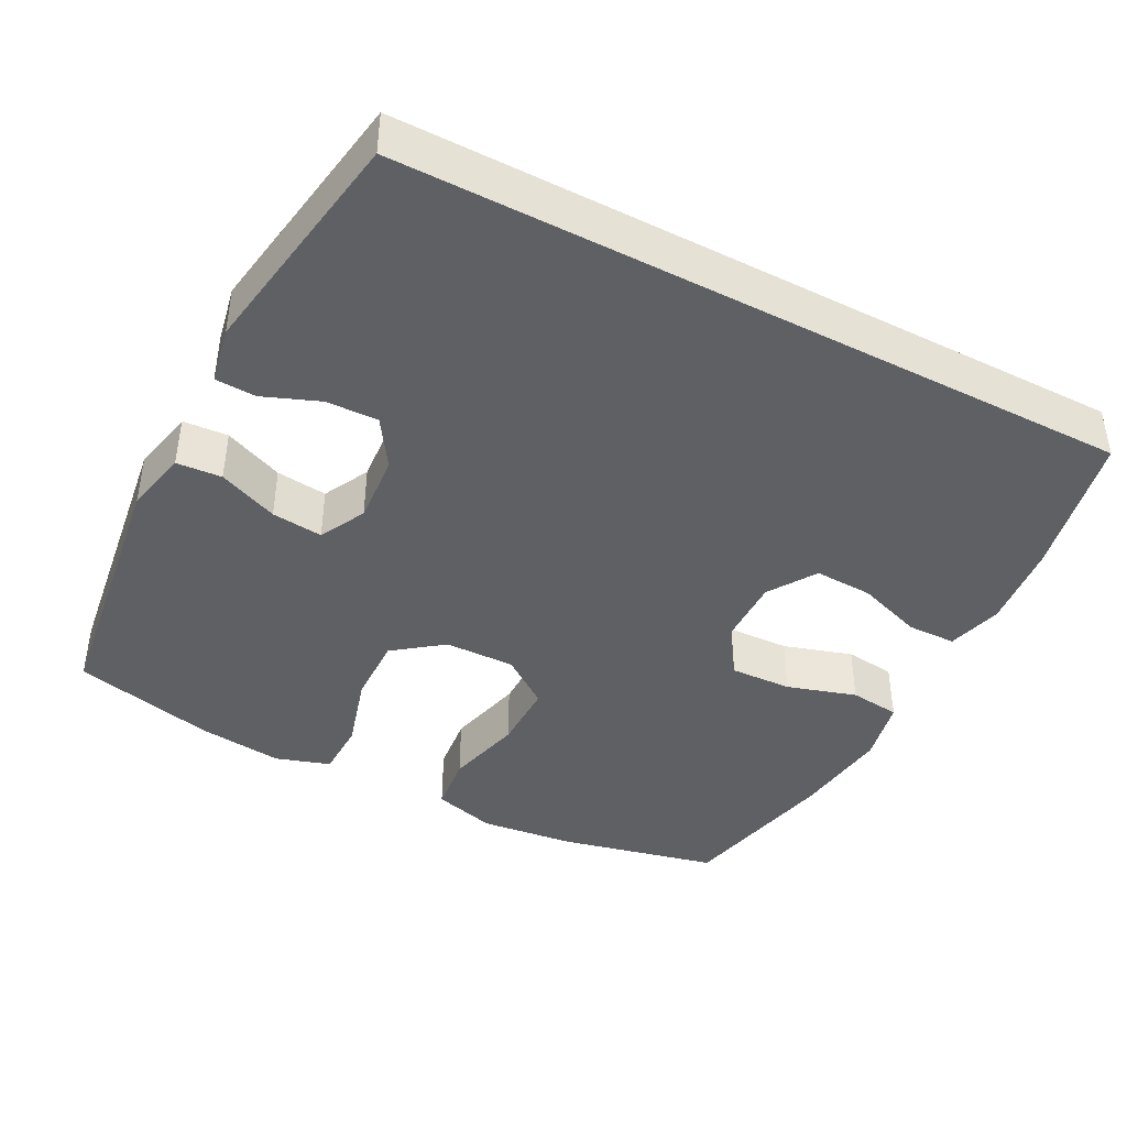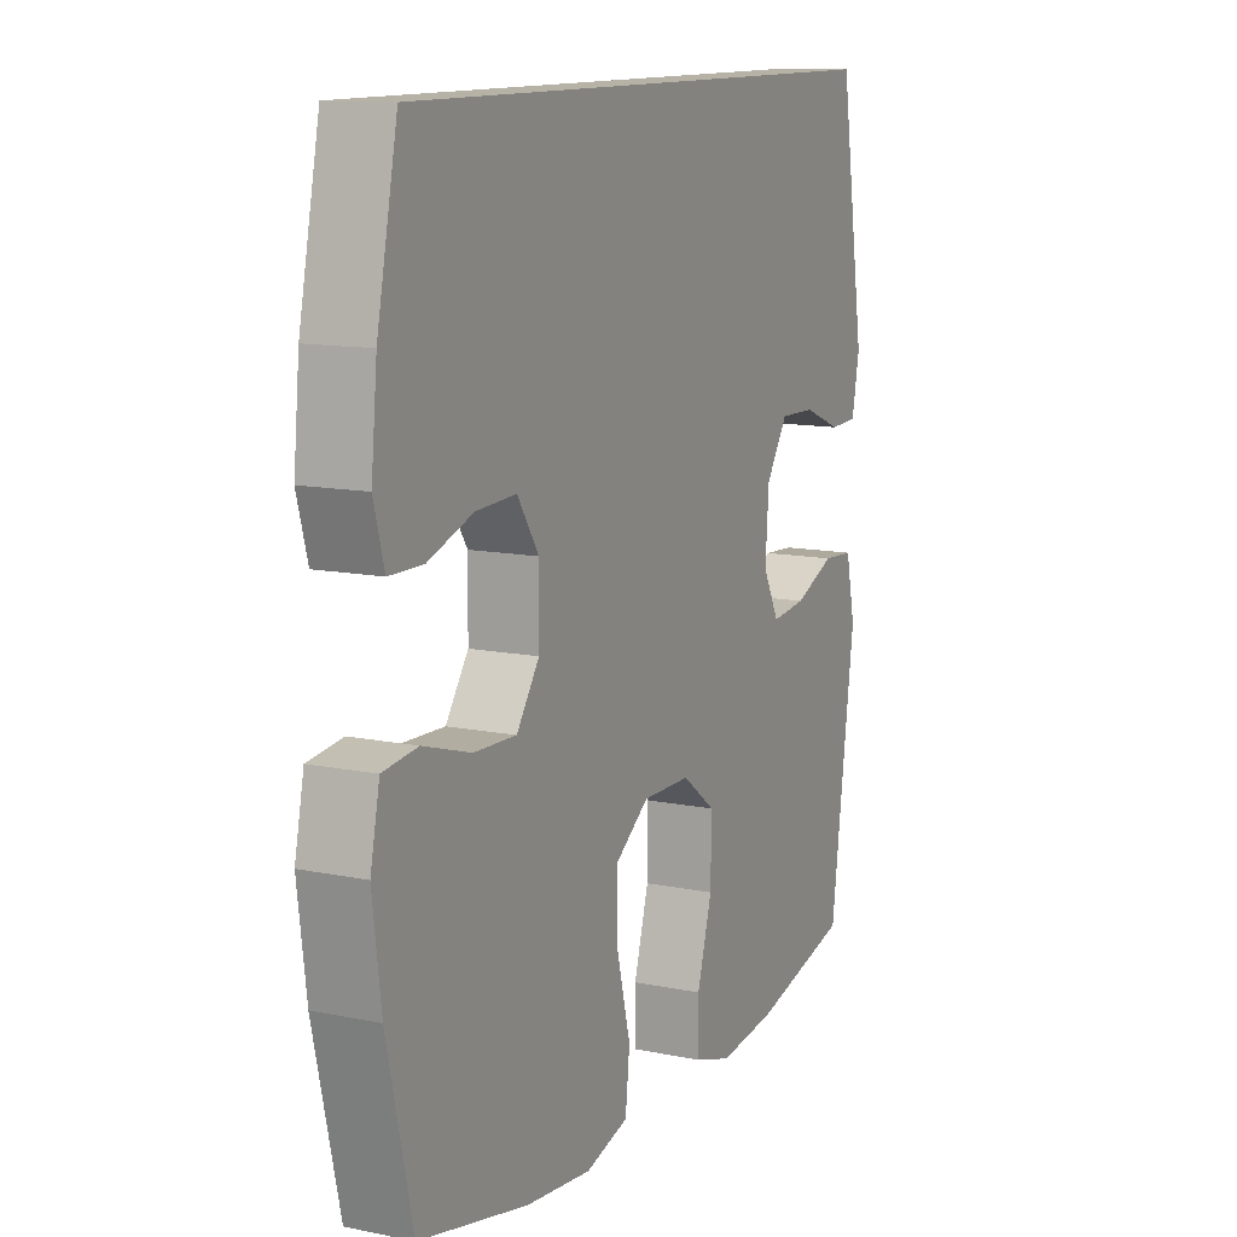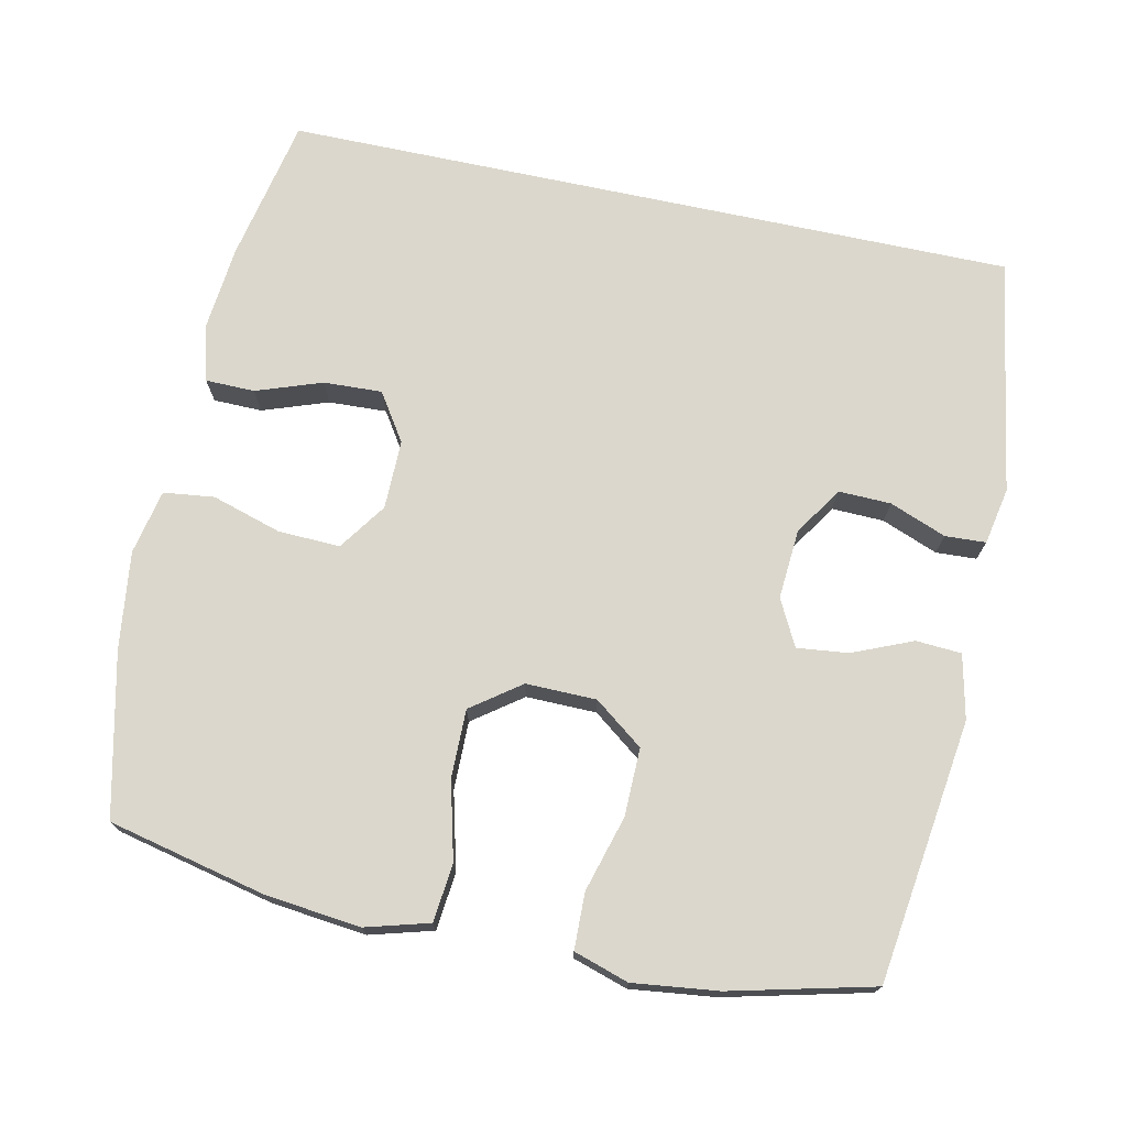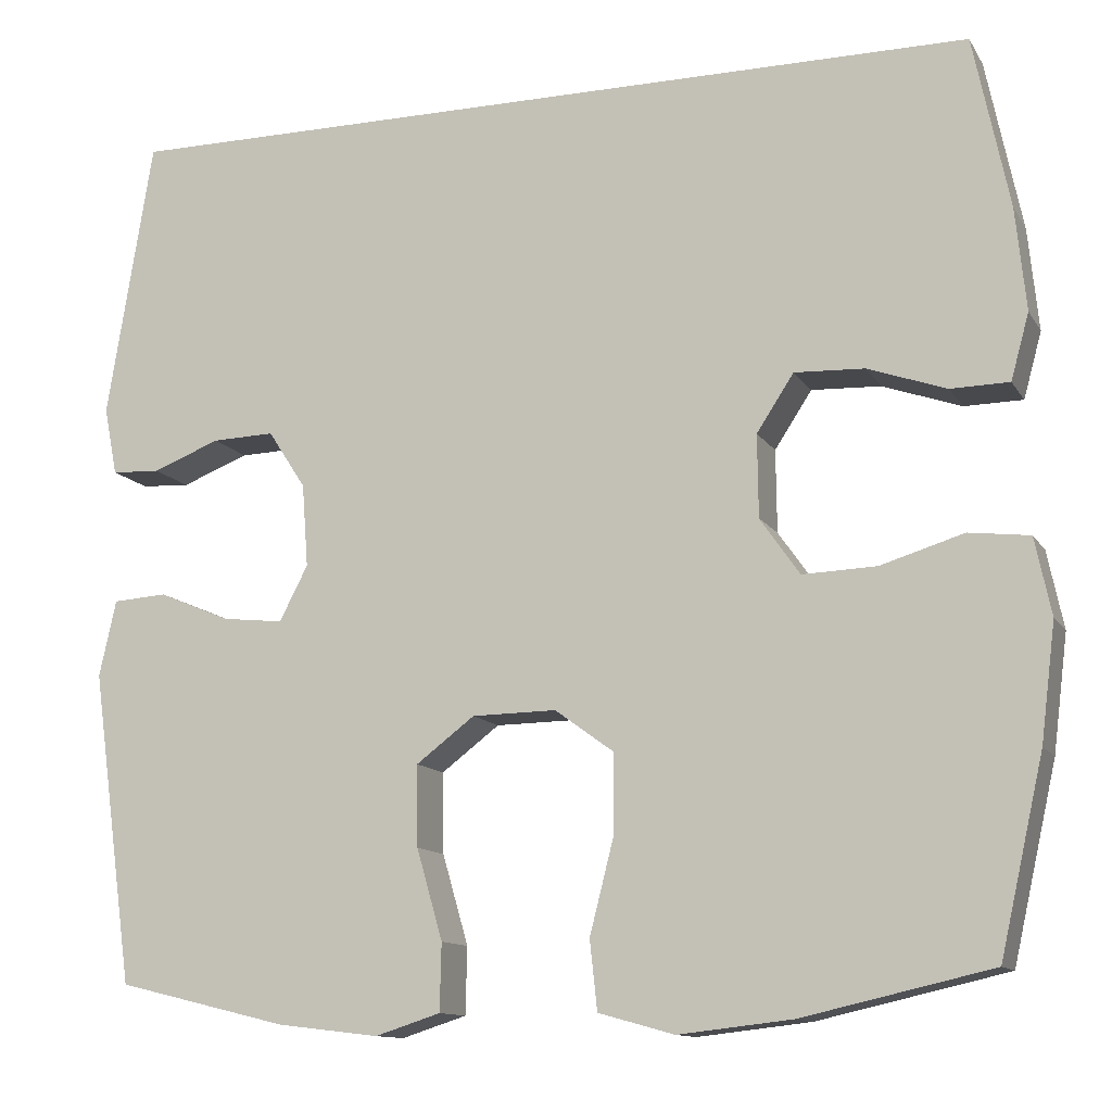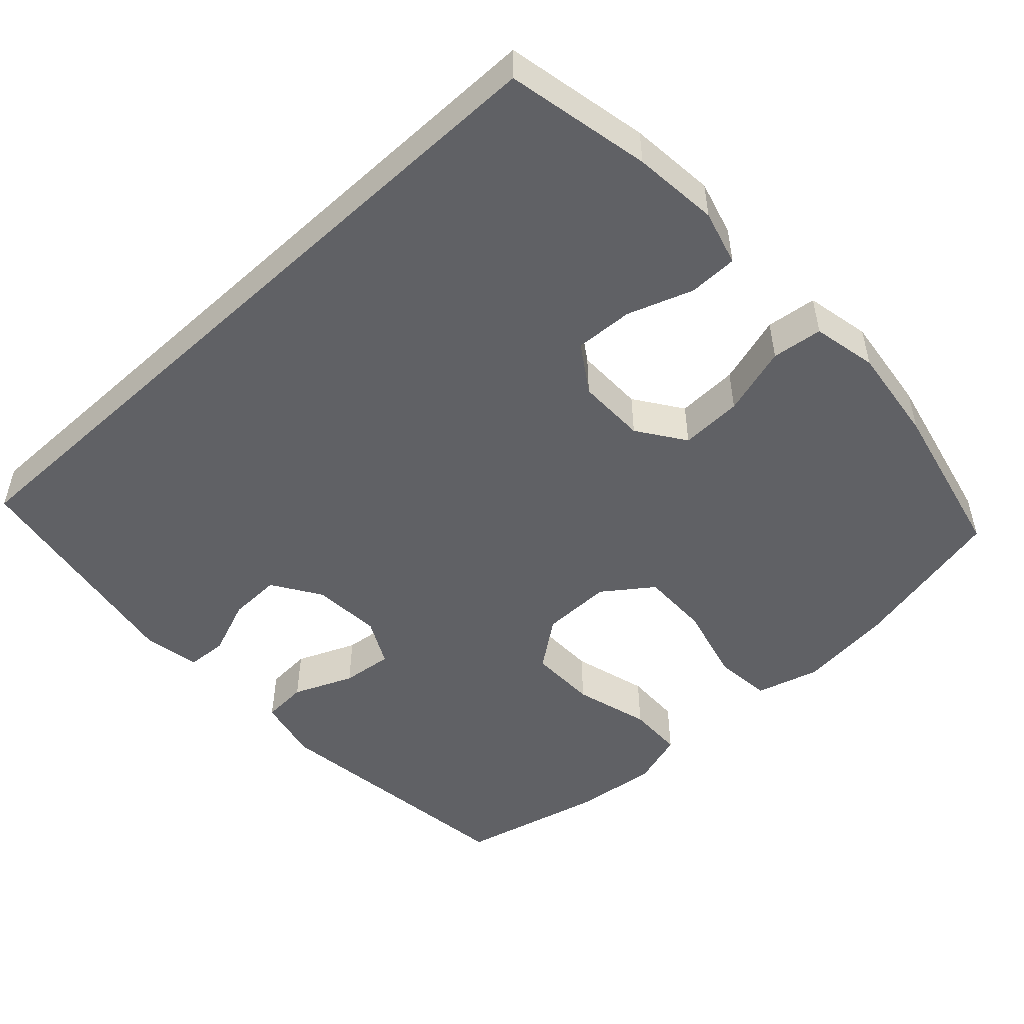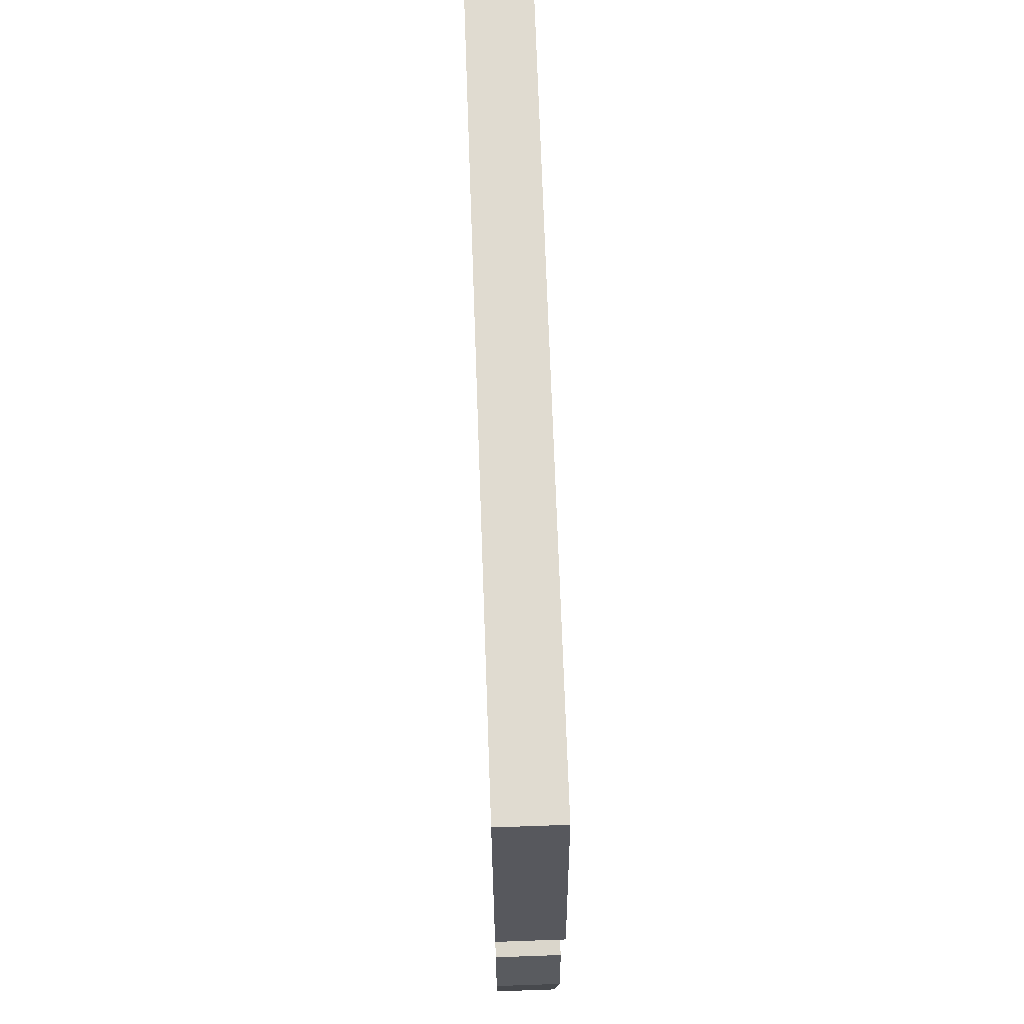
<metadata>
{"format":"obj","ext":"obj","renderer":"f3d","projection":"perspective","resolution":1024,"background":"white","views":[{"elev":-42.4,"azim":-27.5,"up":"+Y"},{"elev":12.2,"azim":115.8,"up":"+Z"},{"elev":73.3,"azim":-168.0,"up":"+Y"},{"elev":-12.1,"azim":20.1,"up":"+Z"},{"elev":-50.3,"azim":42.7,"up":"+Y"},{"elev":70.2,"azim":-92.0,"up":"+Z"}]}
</metadata>
<code>
o path2690
v -0.3085 0.0375 -0.5424
v -0.192 0.0375 -0.5563
v -0.1171 0.0375 -0.5326
v -0.1153 0.0375 -0.4555
v -0.1452 0.0375 -0.352
v -0.1467 0.0375 -0.2592
v -0.07973 0.0375 -0.2085
v 0.01672 0.0375 -0.2071
v 0.08389 0.0375 -0.256
v 0.0831 0.0375 -0.3497
v 0.05606 0.0375 -0.4556
v 0.06462 0.0375 -0.5347
v 0.1513 0.0375 -0.5589
v 0.2814 0.0375 -0.5443
v 0.4977 0.0375 -0.4949
v 0.5477 0.0375 -0.2733
v 0.5645 0.0375 -0.14
v 0.5459 0.0375 -0.05138
v 0.4765 0.0375 -0.04315
v 0.3818 0.0375 -0.07209
v 0.297 0.0375 -0.07531
v 0.2515 0.0375 -0.01026
v 0.2505 0.0375 0.08436
v 0.2931 0.0375 0.1495
v 0.373 0.0375 0.1461
v 0.4628 0.0375 0.1147
v 0.5298 0.0375 0.1158
v 0.5506 0.0375 0.1913
v 0.5387 0.0375 0.3091
v 0.4977 0.0375 0.507
v -0.504 0.0375 0.507
v -0.5565 0.0375 0.1859
v -0.5413 0.0375 0.1083
v -0.4857 0.0375 0.1056
v -0.4086 0.0375 0.1357
v -0.3369 0.0375 0.1378
v -0.2938 0.0375 0.07151
v -0.2867 0.0375 -0.02331
v -0.3194 0.0375 -0.08649
v -0.3895 0.0375 -0.07877
v -0.4714 0.0375 -0.04441
v -0.5335 0.0375 -0.04856
v -0.5529 0.0375 -0.136
v -0.504 0.0375 -0.4949
v -0.3085 -0.0375 -0.5424
v -0.192 -0.0375 -0.5563
v -0.1171 -0.0375 -0.5326
v -0.1153 -0.0375 -0.4555
v -0.1452 -0.0375 -0.352
v -0.1467 -0.0375 -0.2592
v -0.07973 -0.0375 -0.2085
v 0.01672 -0.0375 -0.2071
v 0.08389 -0.0375 -0.256
v 0.0831 -0.0375 -0.3497
v 0.05606 -0.0375 -0.4556
v 0.06462 -0.0375 -0.5347
v 0.1513 -0.0375 -0.5589
v 0.2814 -0.0375 -0.5443
v 0.4977 -0.0375 -0.4949
v 0.5477 -0.0375 -0.2733
v 0.5645 -0.0375 -0.14
v 0.5459 -0.0375 -0.05138
v 0.4765 -0.0375 -0.04315
v 0.3818 -0.0375 -0.07209
v 0.297 -0.0375 -0.07531
v 0.2515 -0.0375 -0.01026
v 0.2505 -0.0375 0.08436
v 0.2931 -0.0375 0.1495
v 0.373 -0.0375 0.1461
v 0.4628 -0.0375 0.1147
v 0.5298 -0.0375 0.1158
v 0.5506 -0.0375 0.1913
v 0.5387 -0.0375 0.3091
v 0.4977 -0.0375 0.507
v -0.504 -0.0375 0.507
v -0.5565 -0.0375 0.1859
v -0.5413 -0.0375 0.1083
v -0.4857 -0.0375 0.1056
v -0.4086 -0.0375 0.1357
v -0.3369 -0.0375 0.1378
v -0.2938 -0.0375 0.07151
v -0.2867 -0.0375 -0.02331
v -0.3194 -0.0375 -0.08649
v -0.3895 -0.0375 -0.07877
v -0.4714 -0.0375 -0.04441
v -0.5335 -0.0375 -0.04856
v -0.5529 -0.0375 -0.136
v -0.504 -0.0375 -0.4949
v -0.5565 0.0375 0.1859
v -0.5413 0.0375 0.1083
v -0.5413 0.0375 0.1083
v -0.5335 0.0375 -0.04856
v -0.5335 0.0375 -0.04856
v -0.5529 0.0375 -0.136
v -0.4857 0.0375 0.1056
v -0.4714 0.0375 -0.04441
v -0.504 0.0375 0.507
v -0.504 0.0375 0.507
v -0.504 0.0375 -0.4949
v -0.504 0.0375 -0.4949
v 0.4977 0.0375 0.507
v 0.4977 0.0375 0.507
v -0.4086 0.0375 0.1357
v -0.3895 0.0375 -0.07877
v -0.3085 0.0375 -0.5424
v -0.3369 0.0375 0.1378
v -0.3194 0.0375 -0.08649
v -0.3194 0.0375 -0.08649
v -0.2938 0.0375 0.07151
v -0.2867 0.0375 -0.02331
v -0.192 0.0375 -0.5563
v -0.1452 0.0375 -0.352
v -0.1467 0.0375 -0.2592
v -0.1171 0.0375 -0.5326
v -0.1171 0.0375 -0.5326
v -0.07973 0.0375 -0.2085
v -0.1153 0.0375 -0.4555
v 0.01672 0.0375 -0.2071
v 0.08389 0.0375 -0.256
v 0.0831 0.0375 -0.3497
v 0.05606 0.0375 -0.4556
v 0.06462 0.0375 -0.5347
v 0.06462 0.0375 -0.5347
v 0.1513 0.0375 -0.5589
v 0.2515 0.0375 -0.01026
v 0.2505 0.0375 0.08436
v 0.2814 0.0375 -0.5443
v 0.2931 0.0375 0.1495
v 0.297 0.0375 -0.07531
v 0.373 0.0375 0.1461
v 0.3818 0.0375 -0.07209
v 0.4628 0.0375 0.1147
v 0.4765 0.0375 -0.04315
v 0.5298 0.0375 0.1158
v 0.5298 0.0375 0.1158
v 0.4977 0.0375 -0.4949
v 0.4977 0.0375 -0.4949
v 0.5459 0.0375 -0.05138
v 0.5459 0.0375 -0.05138
v 0.5387 0.0375 0.3091
v 0.5477 0.0375 -0.2733
v 0.5506 0.0375 0.1913
v 0.5645 0.0375 -0.14
v -0.5565 -0.0375 0.1859
v -0.5413 -0.0375 0.1083
v -0.5413 -0.0375 0.1083
v -0.5335 -0.0375 -0.04856
v -0.5335 -0.0375 -0.04856
v -0.5529 -0.0375 -0.136
v -0.4857 -0.0375 0.1056
v -0.4714 -0.0375 -0.04441
v -0.504 -0.0375 0.507
v -0.504 -0.0375 0.507
v -0.504 -0.0375 -0.4949
v -0.504 -0.0375 -0.4949
v 0.4977 -0.0375 0.507
v 0.4977 -0.0375 0.507
v -0.4086 -0.0375 0.1357
v -0.3895 -0.0375 -0.07877
v -0.3085 -0.0375 -0.5424
v -0.3369 -0.0375 0.1378
v -0.3194 -0.0375 -0.08649
v -0.3194 -0.0375 -0.08649
v -0.2938 -0.0375 0.07151
v -0.2867 -0.0375 -0.02331
v -0.192 -0.0375 -0.5563
v -0.1452 -0.0375 -0.352
v -0.1467 -0.0375 -0.2592
v -0.1171 -0.0375 -0.5326
v -0.1171 -0.0375 -0.5326
v -0.07973 -0.0375 -0.2085
v -0.1153 -0.0375 -0.4555
v 0.01672 -0.0375 -0.2071
v 0.08389 -0.0375 -0.256
v 0.0831 -0.0375 -0.3497
v 0.05606 -0.0375 -0.4556
v 0.06462 -0.0375 -0.5347
v 0.06462 -0.0375 -0.5347
v 0.1513 -0.0375 -0.5589
v 0.2515 -0.0375 -0.01026
v 0.2505 -0.0375 0.08436
v 0.2814 -0.0375 -0.5443
v 0.2931 -0.0375 0.1495
v 0.297 -0.0375 -0.07531
v 0.373 -0.0375 0.1461
v 0.3818 -0.0375 -0.07209
v 0.4628 -0.0375 0.1147
v 0.4765 -0.0375 -0.04315
v 0.5298 -0.0375 0.1158
v 0.5298 -0.0375 0.1158
v 0.4977 -0.0375 -0.4949
v 0.4977 -0.0375 -0.4949
v 0.5459 -0.0375 -0.05138
v 0.5459 -0.0375 -0.05138
v 0.5387 -0.0375 0.3091
v 0.5477 -0.0375 -0.2733
v 0.5506 -0.0375 0.1913
v 0.5645 -0.0375 -0.14
f 152 183 156
f 164 181 161
f 162 171 165
f 175 184 174
f 186 198 188
f 184 196 186
f 167 160 172
f 162 159 154
f 174 180 173
f 161 181 183
f 158 144 150
f 156 183 195
f 195 185 197
f 191 196 182
f 182 175 179
f 161 183 152
f 168 162 167
f 159 151 149
f 168 171 162
f 197 185 187
f 150 144 145
f 171 164 165
f 154 159 149
f 175 182 196
f 172 166 169
f 173 180 181
f 173 181 164
f 176 179 175
f 173 164 171
f 175 196 184
f 160 167 154
f 198 186 196
f 183 185 195
f 154 167 162
f 149 151 147
f 166 172 160
f 152 158 161
f 174 184 180
f 144 158 152
f 188 198 193
f 177 179 176
f 197 187 189
f 32 91 146 76
f 93 43 87 148
f 33 34 78 77
f 41 42 86 85
f 98 32 76 153
f 43 100 155 87
f 102 31 75 157
f 34 35 79 78
f 40 41 85 84
f 44 1 45 88
f 35 36 80 79
f 108 40 84 163
f 36 37 81 80
f 38 39 83 82
f 1 2 46 45
f 37 38 82 81
f 5 6 50 49
f 2 115 170 46
f 6 7 51 50
f 4 5 49 48
f 3 4 48 47
f 7 8 52 51
f 8 9 53 52
f 10 11 55 54
f 11 123 178 55
f 12 13 57 56
f 9 10 54 53
f 22 23 67 66
f 13 14 58 57
f 23 24 68 67
f 21 22 66 65
f 24 25 69 68
f 20 21 65 64
f 25 26 70 69
f 19 20 64 63
f 26 135 190 70
f 14 137 192 58
f 139 19 63 194
f 29 30 74 73
f 15 16 60 59
f 28 29 73 72
f 27 28 72 71
f 17 18 62 61
f 16 17 61 60
f 97 101 128
f 109 106 126
f 107 110 116
f 120 119 129
f 131 133 143
f 129 131 141
f 112 117 105
f 107 99 104
f 119 118 125
f 106 128 126
f 103 95 89
f 101 140 128
f 140 142 130
f 136 127 141
f 127 124 120
f 106 97 128
f 113 112 107
f 104 94 96
f 113 107 116
f 142 132 130
f 95 90 89
f 116 110 109
f 99 94 104
f 120 141 127
f 117 114 111
f 118 126 125
f 118 109 126
f 121 120 124
f 118 116 109
f 120 129 141
f 105 99 112
f 143 141 131
f 128 140 130
f 99 107 112
f 94 92 96
f 111 105 117
f 97 106 103
f 119 125 129
f 89 97 103
f 133 138 143
f 122 121 124
f 142 134 132

</code>
